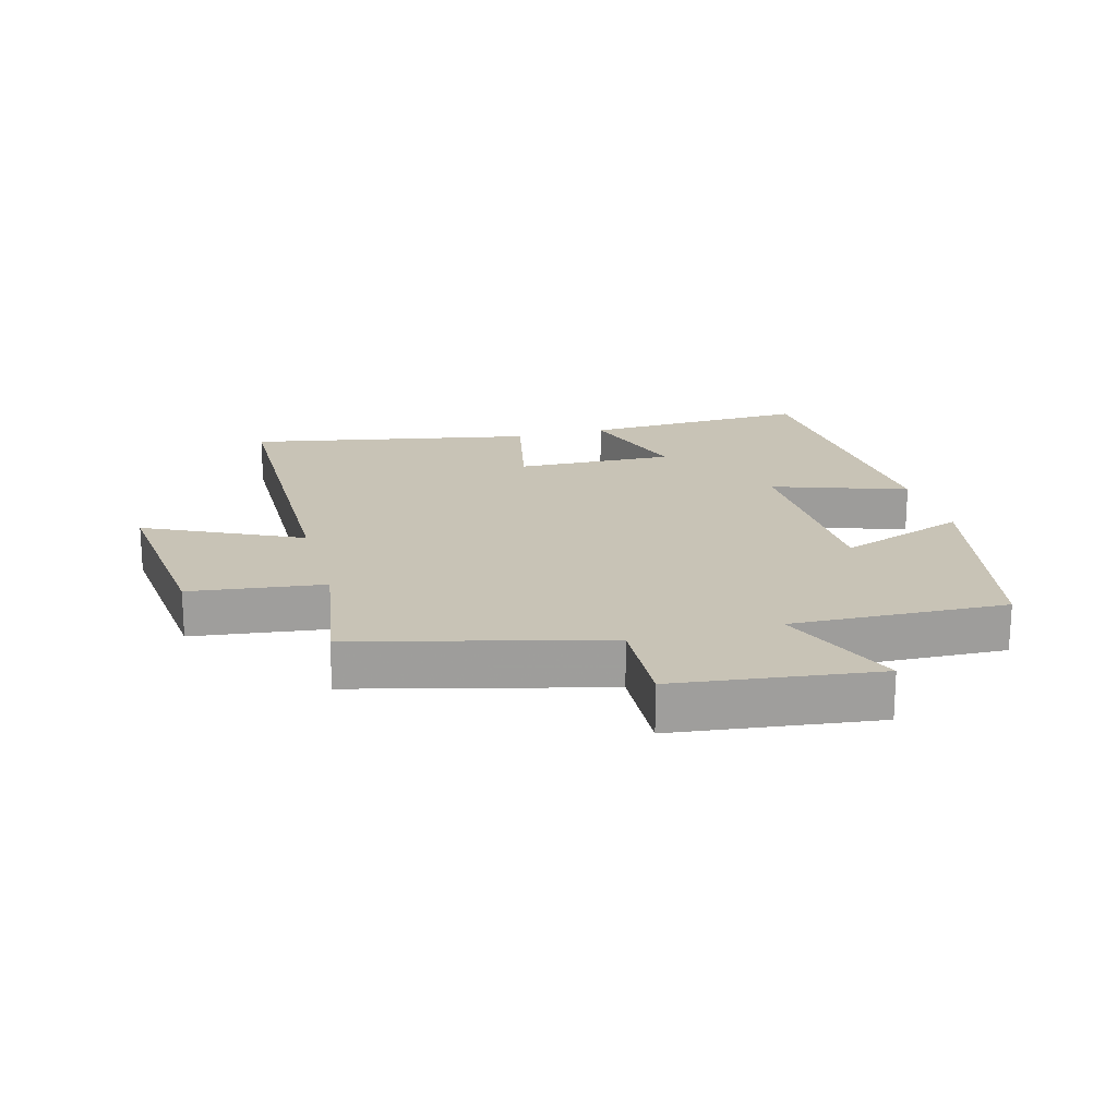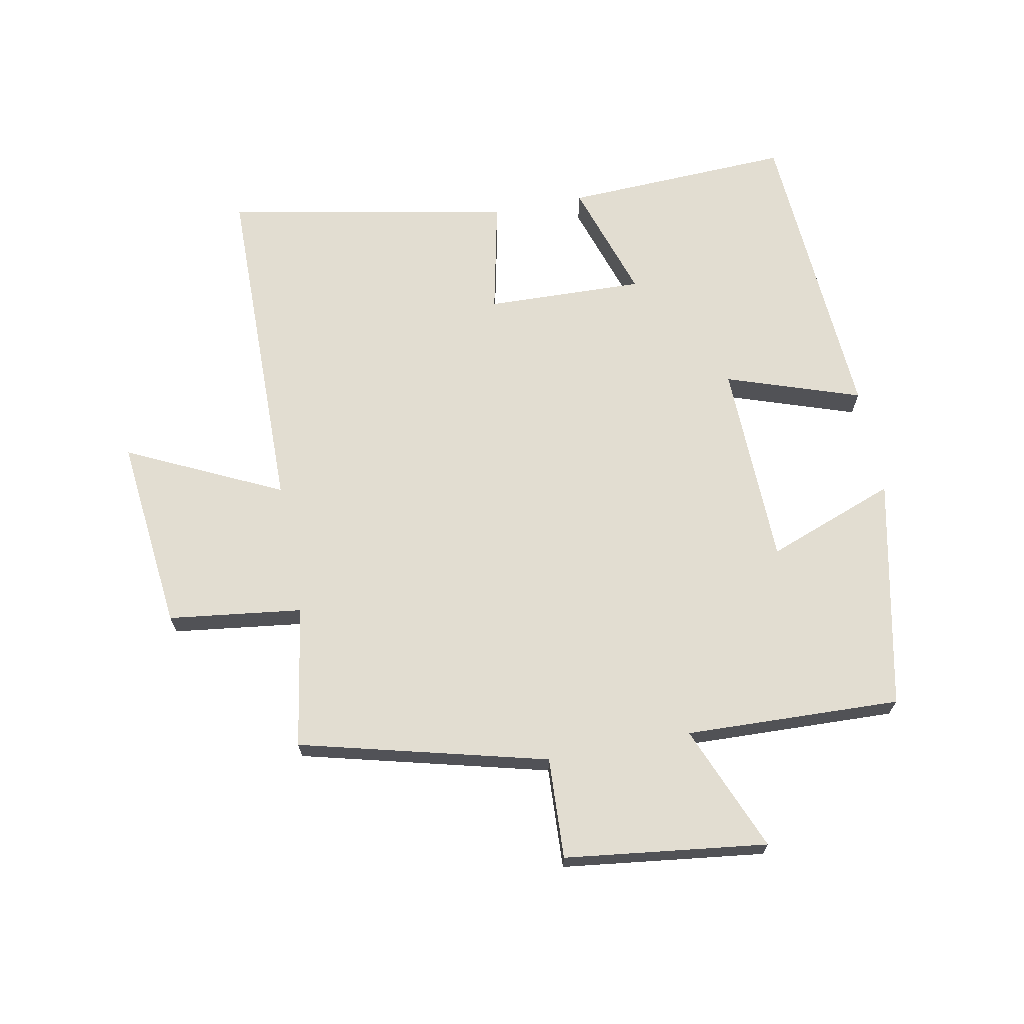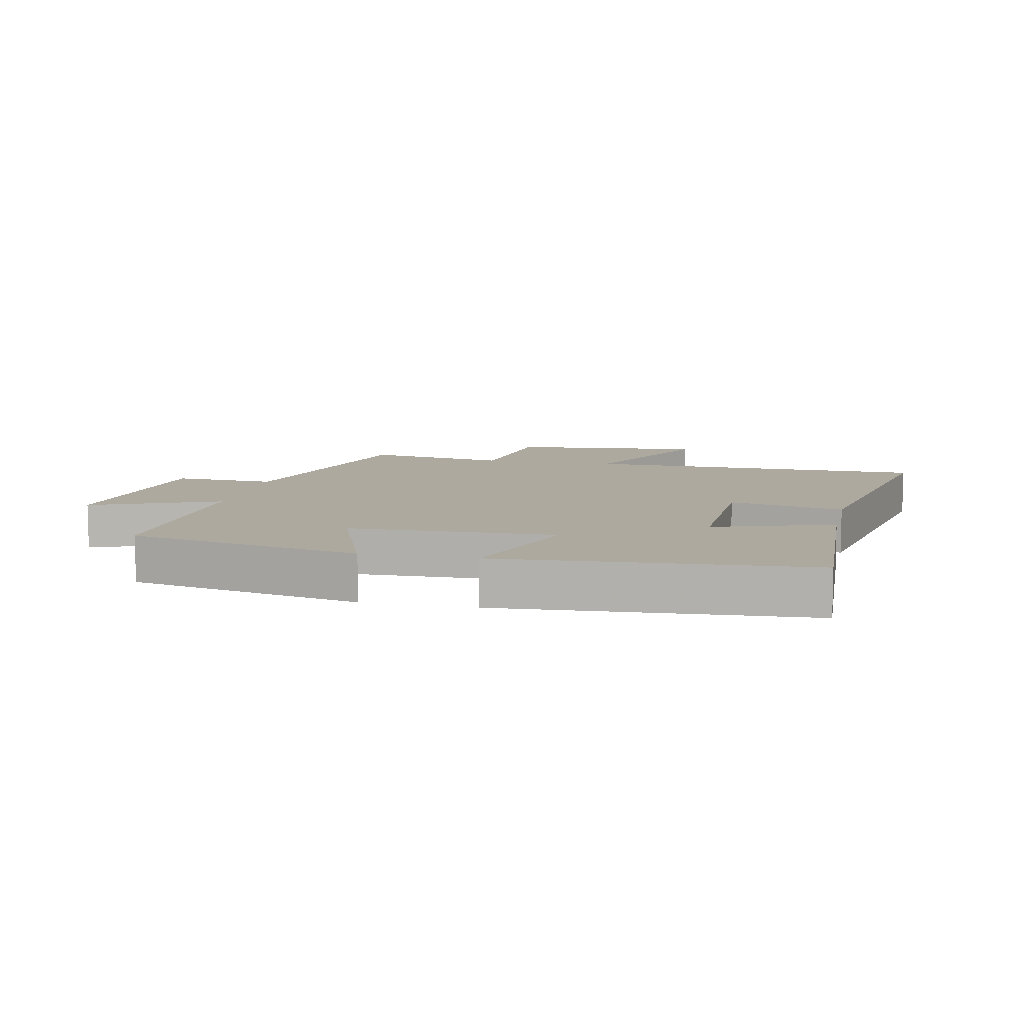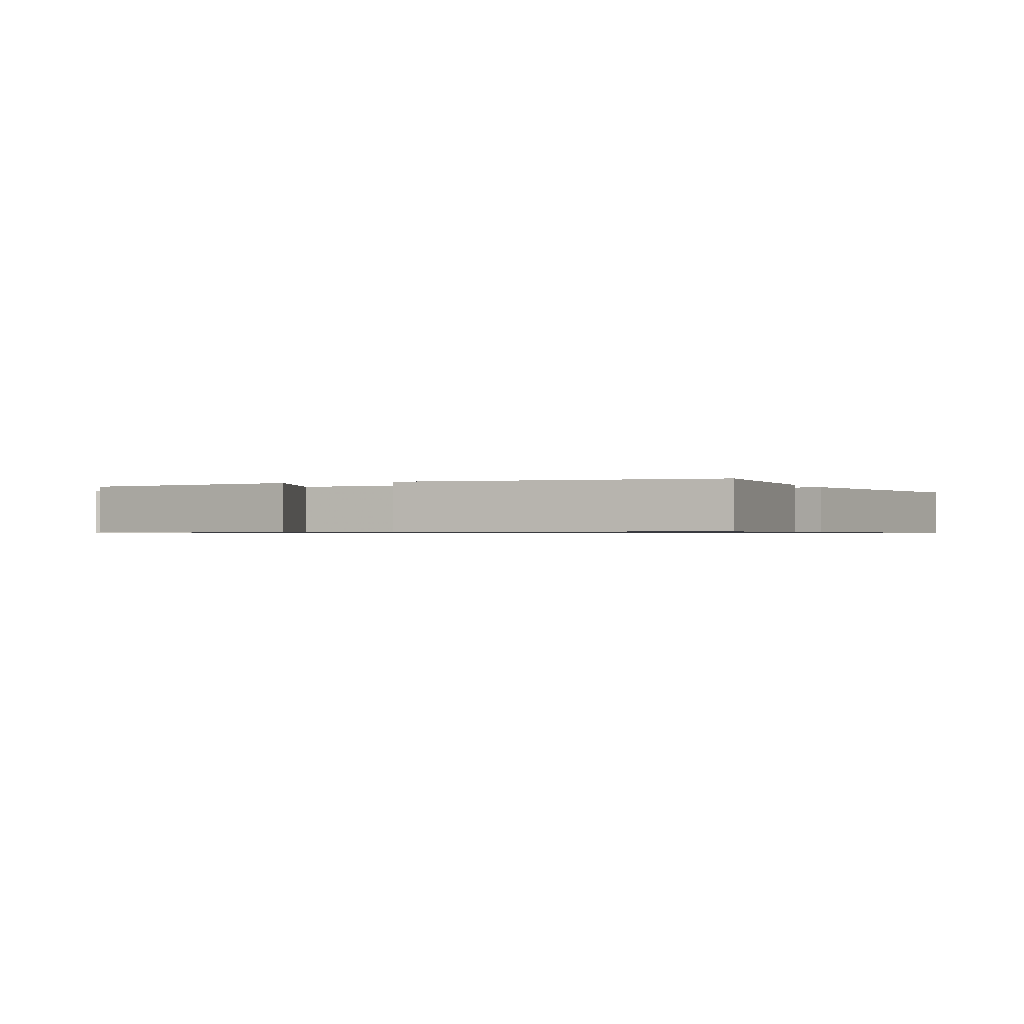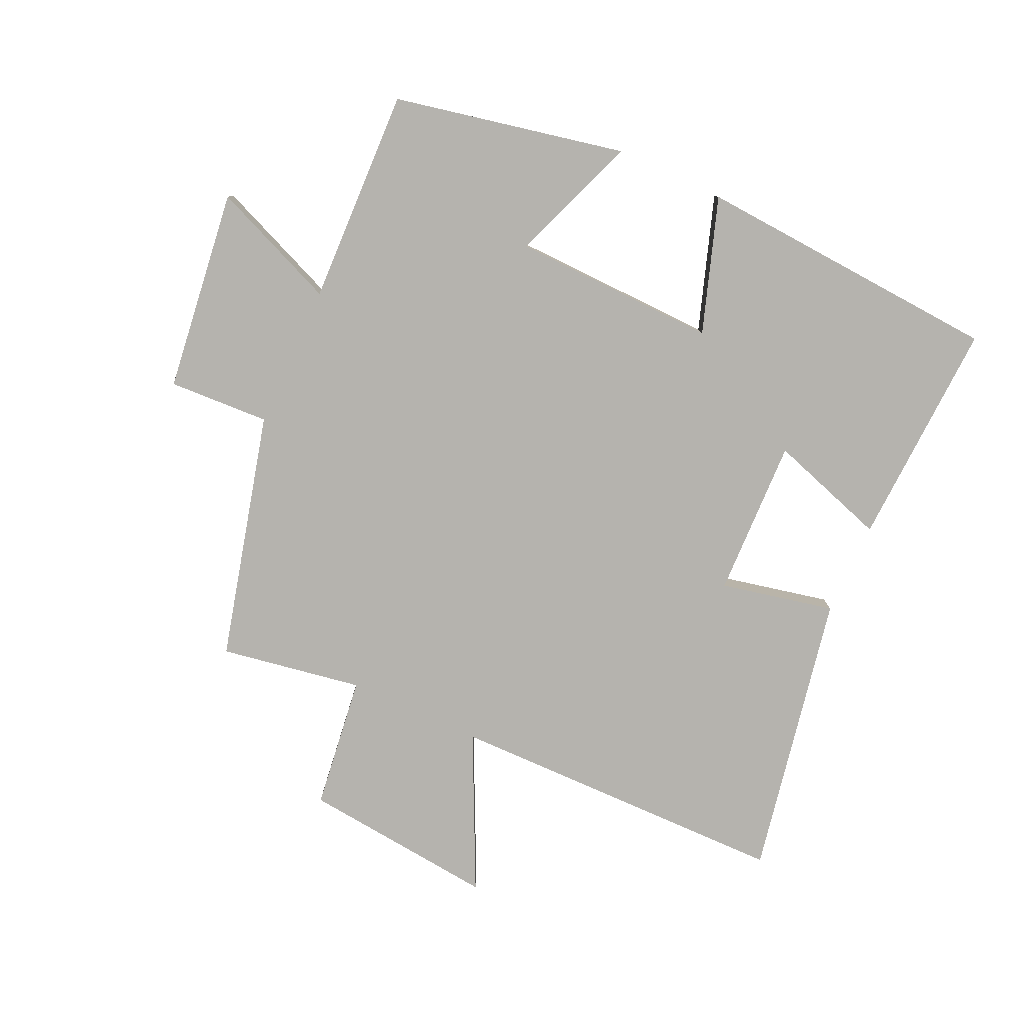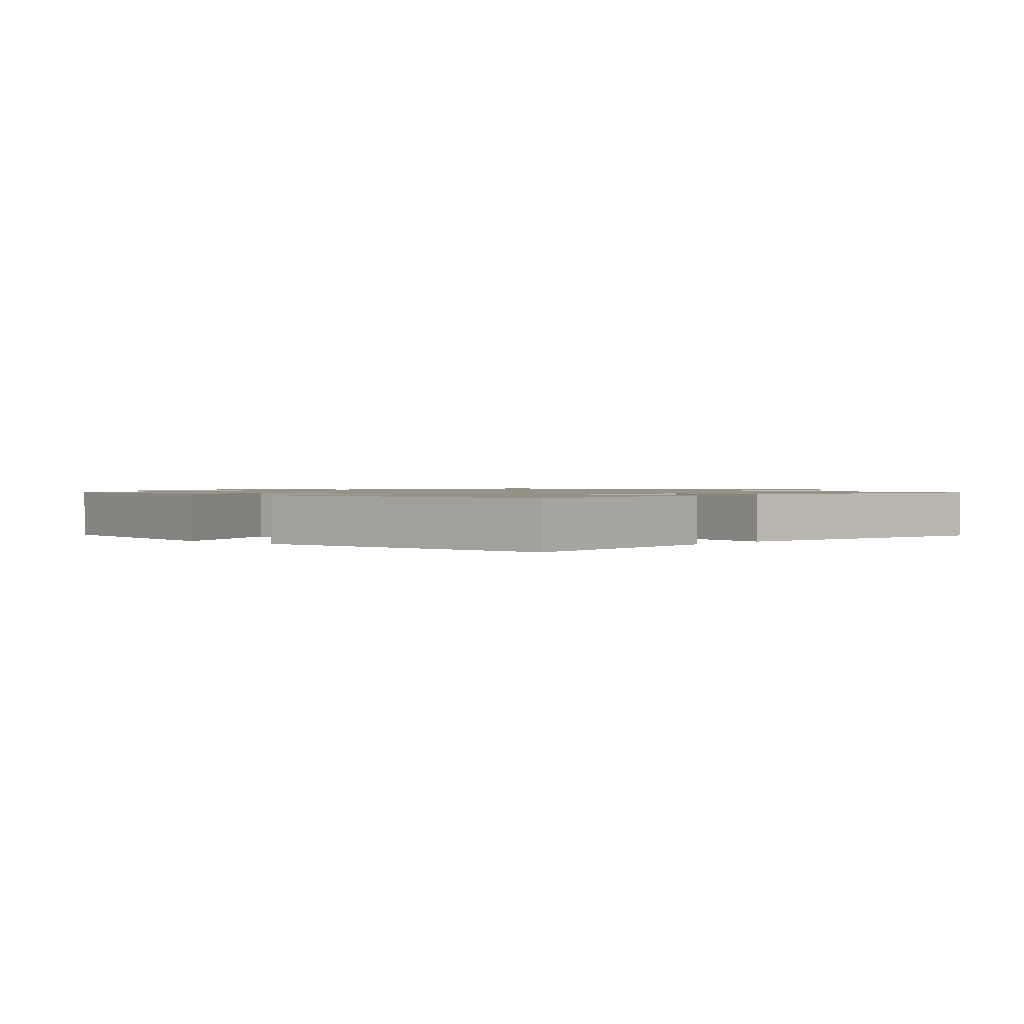
<metadata>
{"format":"obj","ext":"obj","renderer":"f3d","projection":"perspective","resolution":1024,"background":"white","views":[{"elev":19.4,"azim":-105.2,"up":"+Y"},{"elev":68.4,"azim":-100.9,"up":"+Y"},{"elev":9.1,"azim":12.0,"up":"+Y"},{"elev":-0.7,"azim":23.2,"up":"+Y"},{"elev":-79.9,"azim":-24.7,"up":"+Y"},{"elev":1.2,"azim":41.4,"up":"+Y"}]}
</metadata>
<code>
v 0.587 0.07 -0.493
v 0.043 0.07 -0.5
v 0.16 0.07 -0.744
v -0.148 0.07 -0.712
v -0.175 0.07 -0.5
v -0.4 0.07 -0.538
v -0.5 0.07 -0.147
v -0.66 0.07 -0.155
v -0.7 0.07 0.165
v -0.5 0.07 0.083
v -0.512 0.07 0.424
v -0.147 0.07 0.5
v -0.223 0.07 0.296
v 0.101 0.07 0.288
v 0.029 0.07 0.5
v 0.515 0.07 0.468
v 0.5 0.07 0.108
v 0.312 0.07 0.169
v 0.32 0.07 -0.081
v 0.5 0.07 -0.042
v 0.587 0 -0.493
v 0.043 0 -0.5
v 0.16 0 -0.744
v -0.148 0 -0.712
v -0.175 0 -0.5
v -0.4 0 -0.538
v -0.5 0 -0.147
v -0.66 0 -0.155
v -0.7 0 0.165
v -0.5 0 0.083
v -0.512 0 0.424
v -0.147 0 0.5
v -0.223 0 0.296
v 0.101 0 0.288
v 0.029 0 0.5
v 0.515 0 0.468
v 0.5 0 0.108
v 0.312 0 0.169
v 0.32 0 -0.081
v 0.5 0 -0.042
f 19 20 1 2
f 18 19 2
f 16 17 18
f 15 16 18
f 14 15 18
f 13 14 18 2
f 10 11 12 13
f 10 13 2
f 7 8 9 10
f 5 6 7 10
f 5 10 2 3
f 3 4 5
f 22 21 40 39
f 22 39 38
f 38 37 36
f 38 36 35
f 38 35 34
f 22 38 34 33
f 33 32 31 30
f 22 33 30
f 30 29 28 27
f 30 27 26 25
f 23 22 30 25
f 25 24 23
f 1 21 22 2
f 2 22 23 3
f 3 23 24 4
f 4 24 25 5
f 5 25 26 6
f 6 26 27 7
f 7 27 28 8
f 8 28 29 9
f 9 29 30 10
f 10 30 31 11
f 11 31 32 12
f 12 32 33 13
f 13 33 34 14
f 14 34 35 15
f 15 35 36 16
f 16 36 37 17
f 17 37 38 18
f 18 38 39 19
f 19 39 40 20
f 20 40 21 1

</code>
